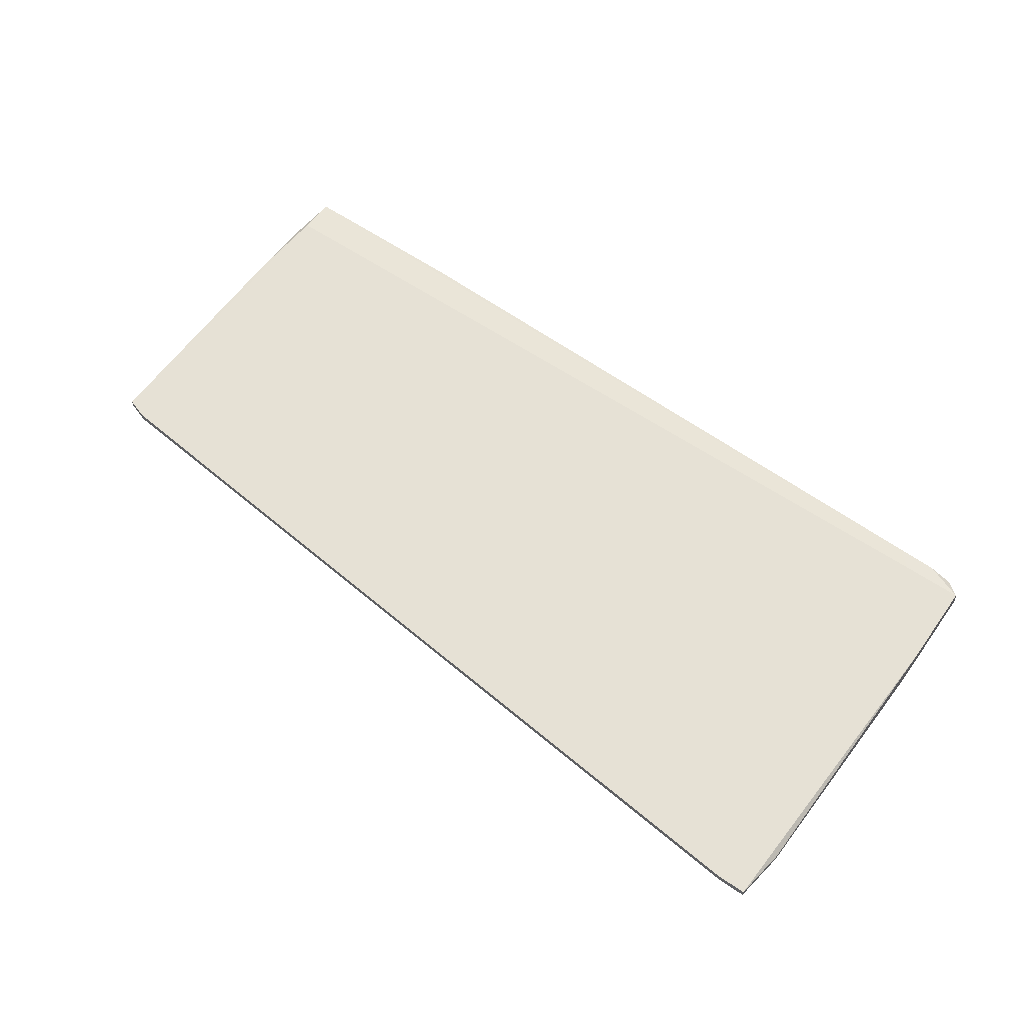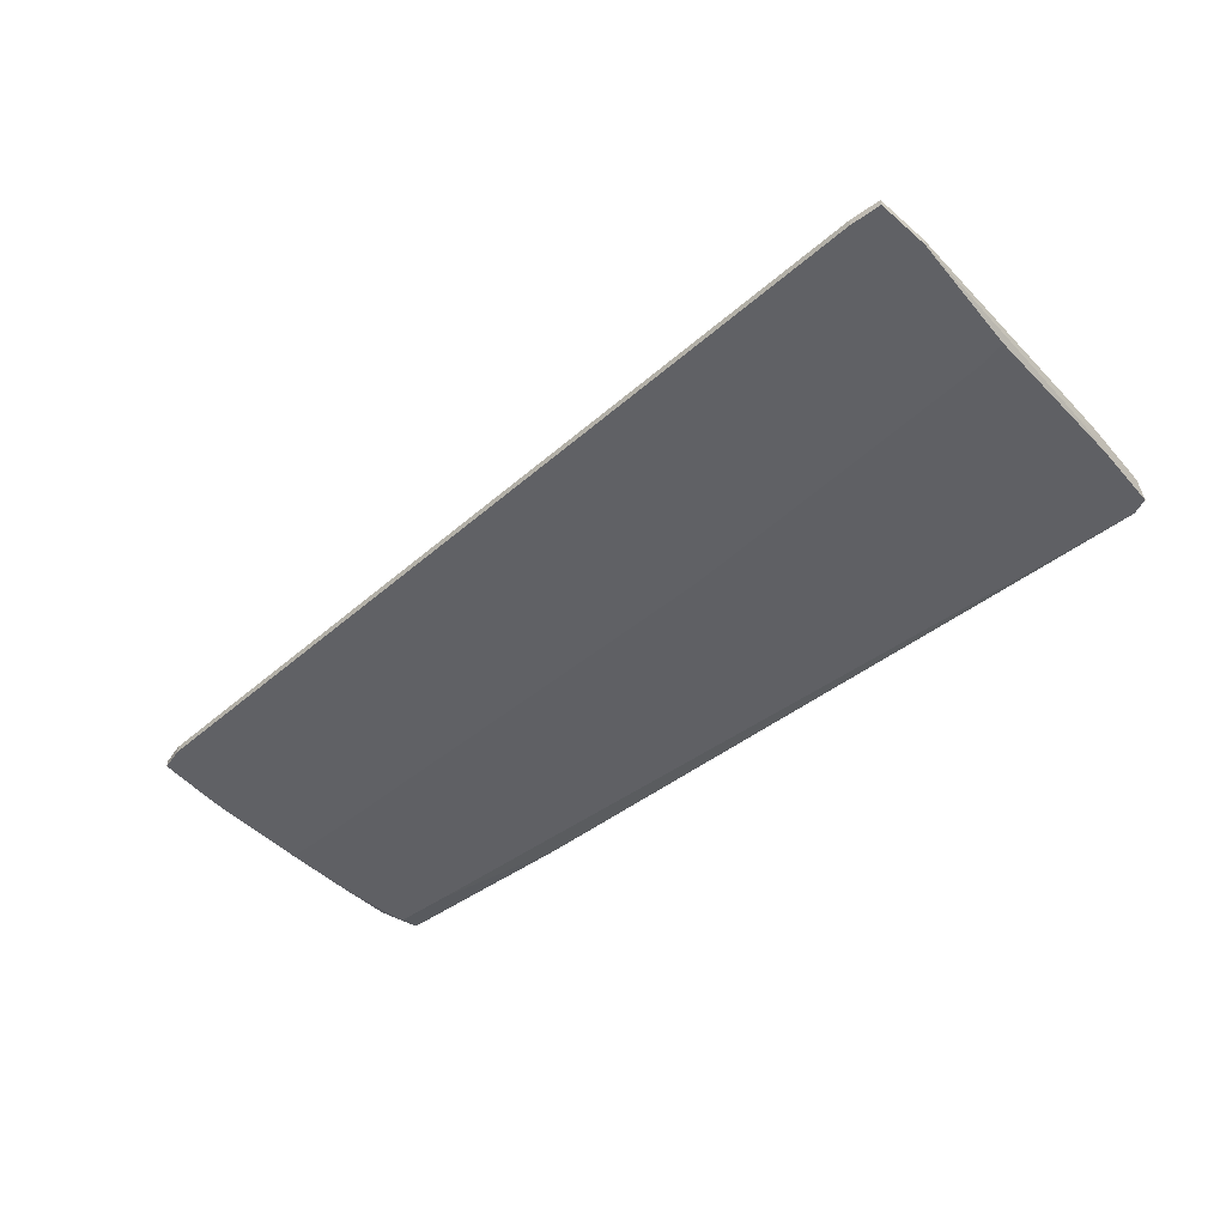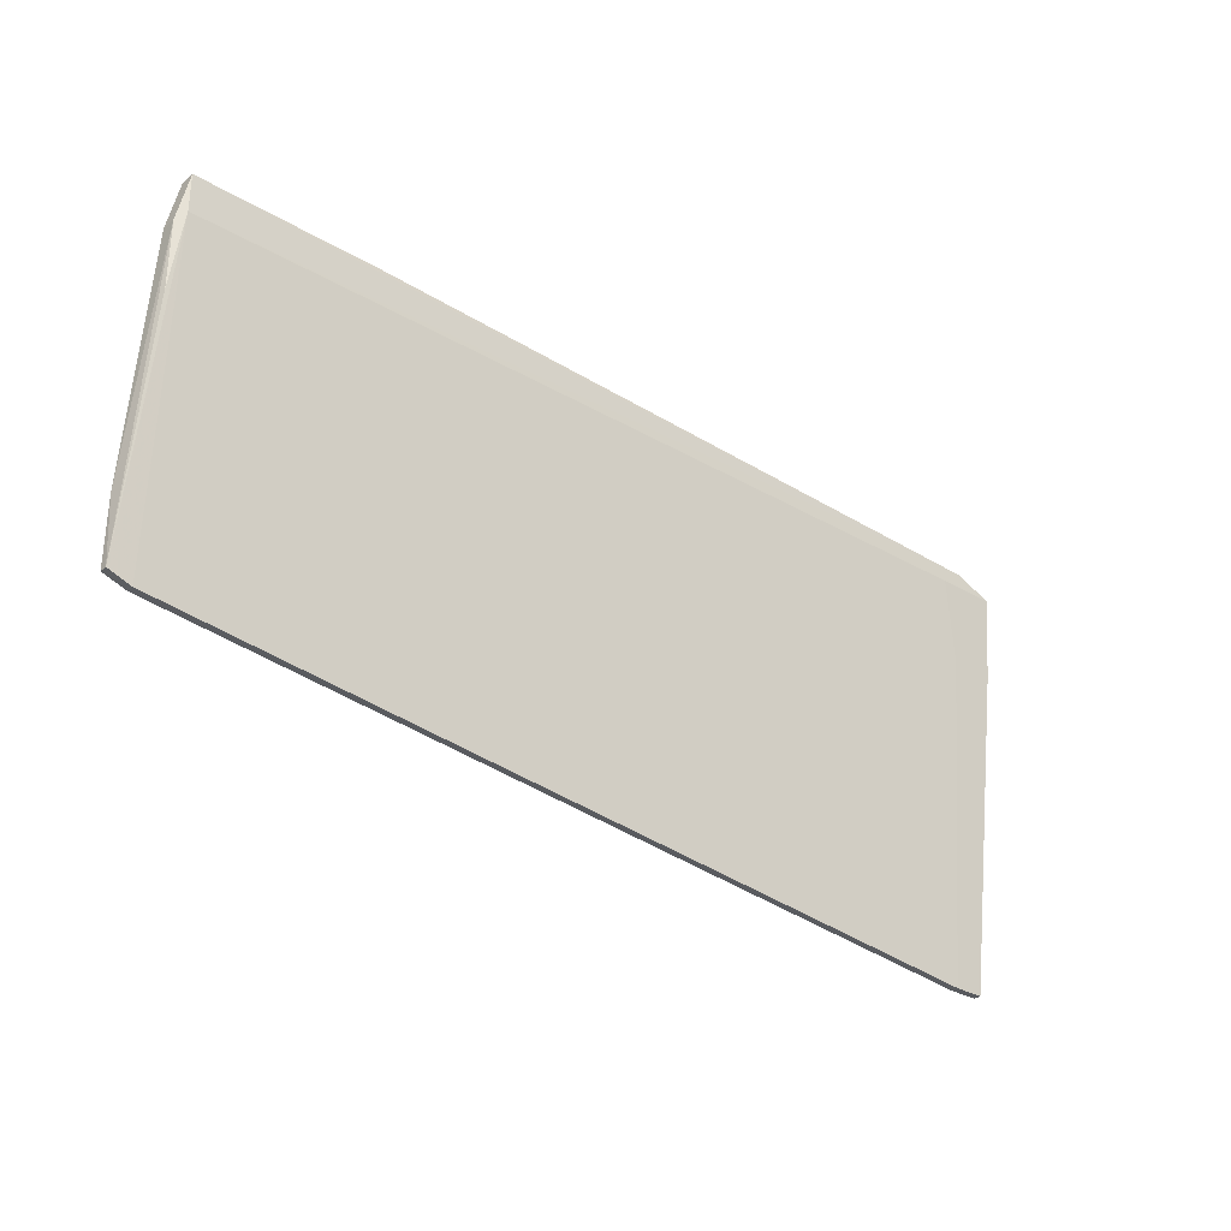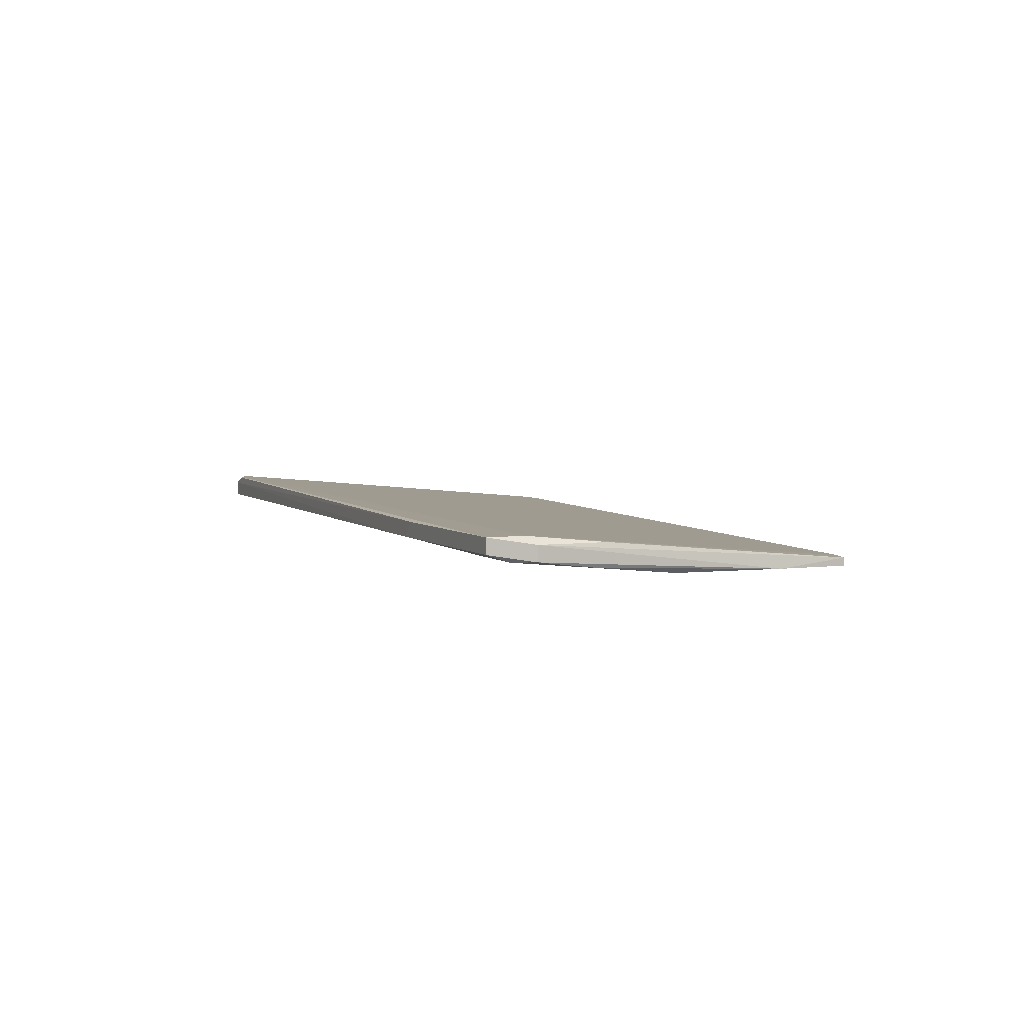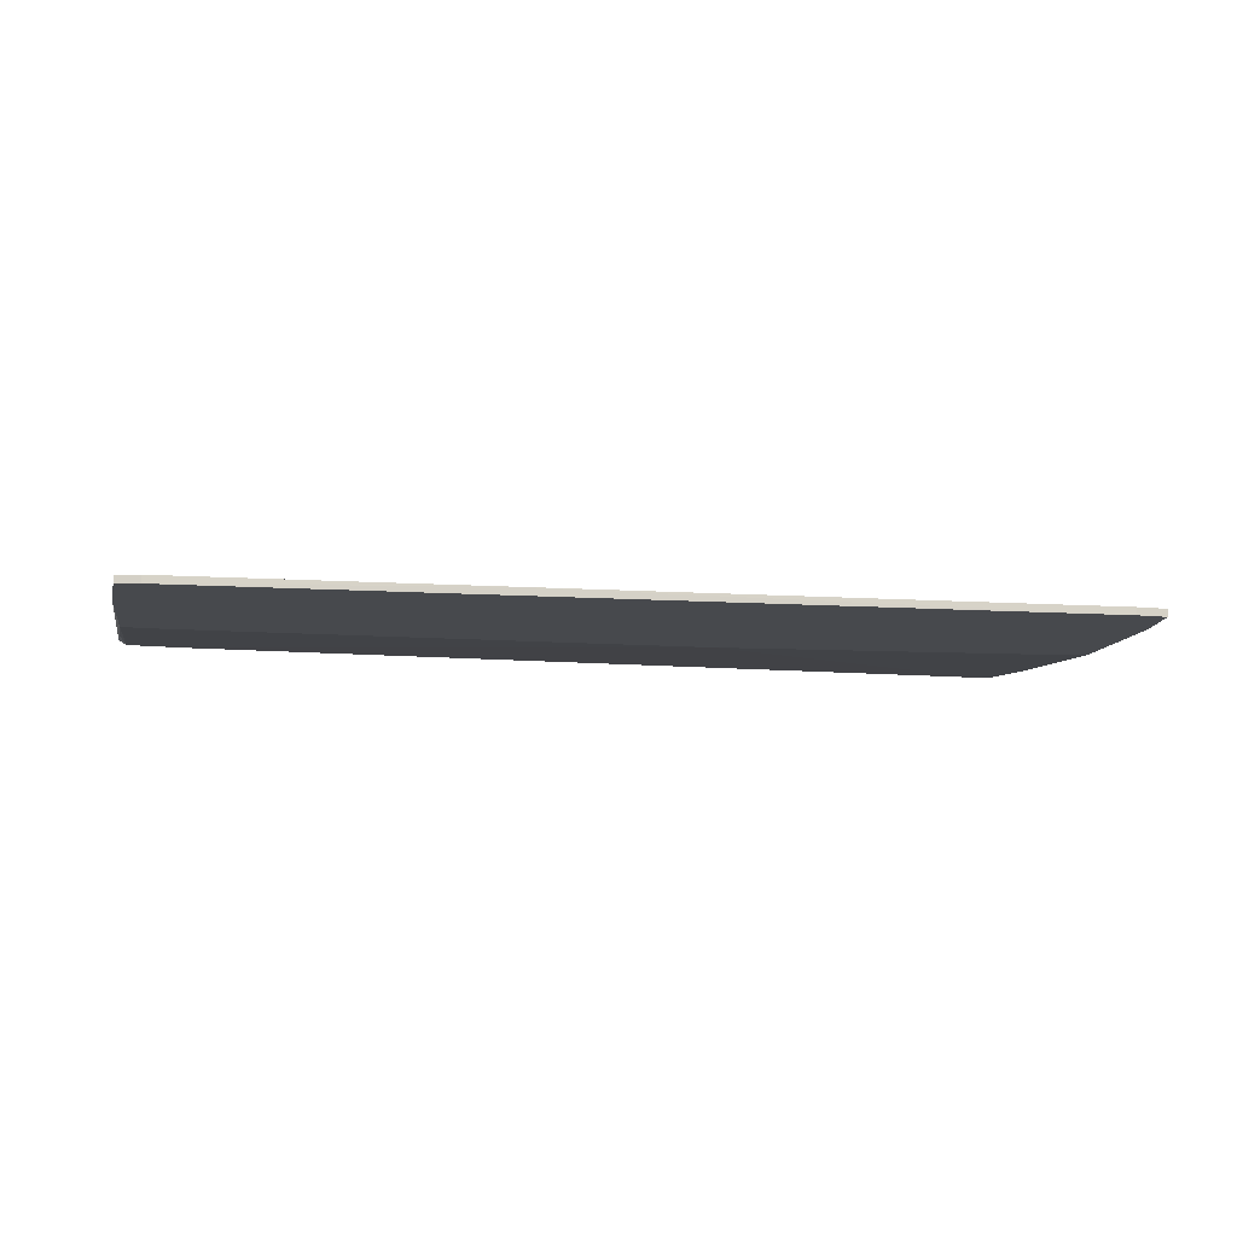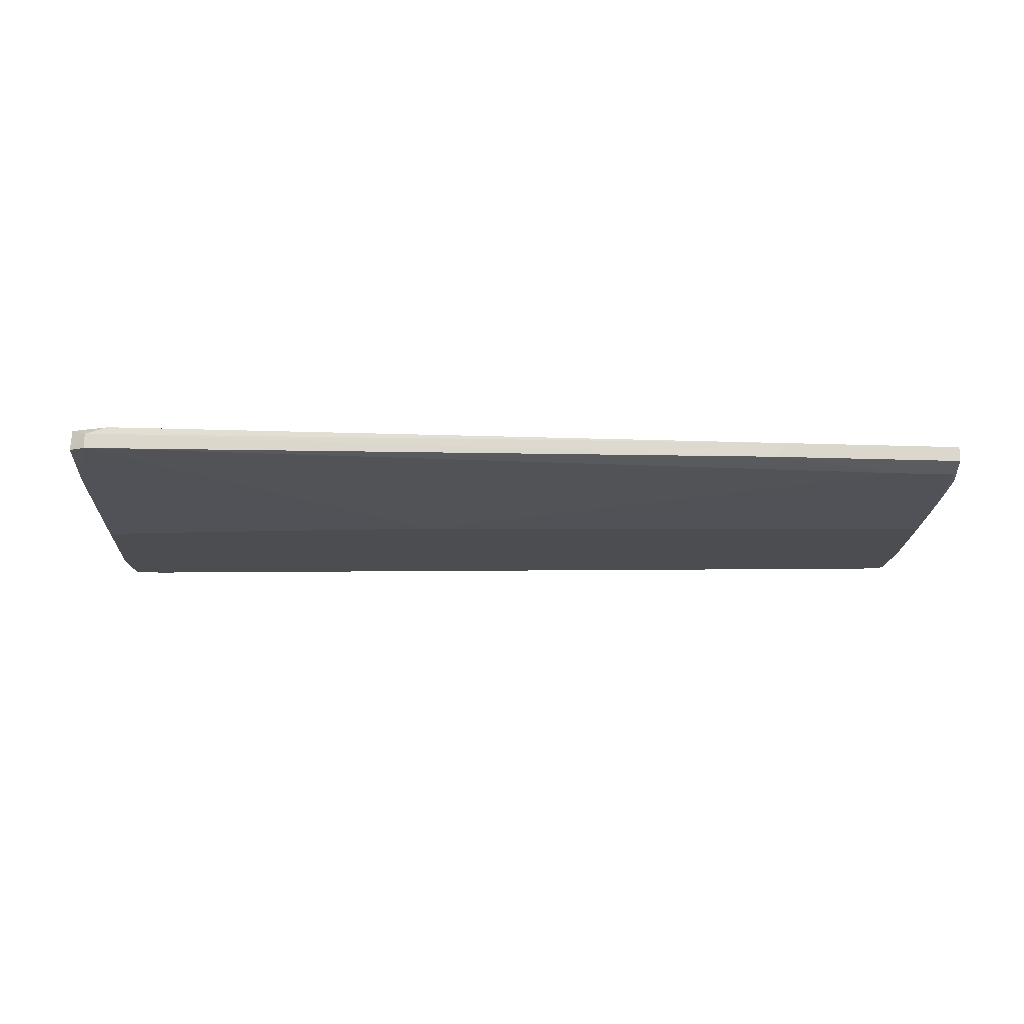
<metadata>
{"format":"obj","ext":"obj","renderer":"f3d","projection":"perspective","resolution":1024,"background":"white","views":[{"elev":58.6,"azim":-144.3,"up":"+Y"},{"elev":-49.1,"azim":-141.8,"up":"+Y"},{"elev":-30.7,"azim":139.5,"up":"+Z"},{"elev":4.2,"azim":66.2,"up":"+Y"},{"elev":-12.3,"azim":166.3,"up":"+Y"},{"elev":-16.2,"azim":-4.2,"up":"+Y"}]}
</metadata>
<code>
v -0.125 0.01987 0.01557
v 0.01476 0.02174 -0.01612
v -0.1325 0.02919 0.05096
v -0.1325 0.03105 0.07146
v -0.1325 0.02546 0.07332
v -0.1325 0.0236 0.05469
v -0.1325 0.0236 0.04351
v 0.08744 0.01987 0.03605
v -0.04114 0.01987 0.02673
v 0.09117 0.02174 -0.008672
v 0.09117 0.01987 -0.008672
v -0.1213 0.01987 -0.02917
v -0.1213 0.02174 -0.02917
v -0.1213 0.02919 0.05096
v 0.07813 0.0236 0.07519
v 0.09489 0.02174 0.05468
v 0.09489 0.01987 0.03605
v 0.09489 0.02733 0.0696
v 0.09489 0.02733 0.05283
v 0.09489 0.0236 0.0696
v -0.1175 0.03105 0.07146
v -0.1306 0.01987 -0.01612
v -0.1306 0.01987 0.0137
v -0.1306 0.02174 -0.01612
v -0.1138 0.03105 0.07518
v -0.1231 0.03105 0.07518
v 0.04458 0.02546 0.08078
v 0.09303 0.02919 0.07146
v 0.09303 0.02919 0.08078
v 0.09303 0.02546 0.08078
v 0.09303 0.0236 0.07519
v 0.09678 0.02174 -0.006799
v 0.09678 0.01987 -0.006799
v 0.09678 0.01987 0.00998
v 0.04831 0.02919 0.08078
v -0.1287 0.01987 -0.02917
v -0.1287 0.02174 -0.02917
v -0.1287 0.02919 0.07518
v -0.1287 0.02546 0.07518
f 28 18 19
f 23 36 17
f 17 36 11
f 23 17 9
f 15 39 9
f 36 37 13
f 4 26 21
f 28 32 10
f 32 11 10
f 35 30 29
f 26 35 29
f 9 39 6
f 30 35 27
f 39 15 27
f 15 30 27
f 37 36 24
f 28 29 18
f 29 30 18
f 16 17 34
f 17 11 34
f 32 18 34
f 17 16 31
f 15 17 31
f 30 15 31
f 13 37 3
f 4 21 3
f 6 4 3
f 37 24 3
f 4 6 5
f 6 39 5
f 23 9 1
f 6 23 1
f 9 6 1
f 26 4 38
f 35 26 38
f 27 35 38
f 39 27 38
f 5 39 38
f 4 5 38
f 11 36 12
f 36 13 12
f 17 15 8
f 9 17 8
f 15 9 8
f 18 30 20
f 16 34 20
f 34 18 20
f 31 16 20
f 30 31 20
f 36 23 22
f 23 6 22
f 24 36 22
f 28 13 14
f 21 28 14
f 13 3 14
f 3 21 14
f 11 32 33
f 32 34 33
f 34 11 33
f 13 28 2
f 28 10 2
f 10 11 2
f 11 12 2
f 12 13 2
f 6 3 7
f 3 24 7
f 22 6 7
f 24 22 7
f 28 21 25
f 21 26 25
f 29 28 25
f 26 29 25
f 32 28 19
f 18 32 19

</code>
